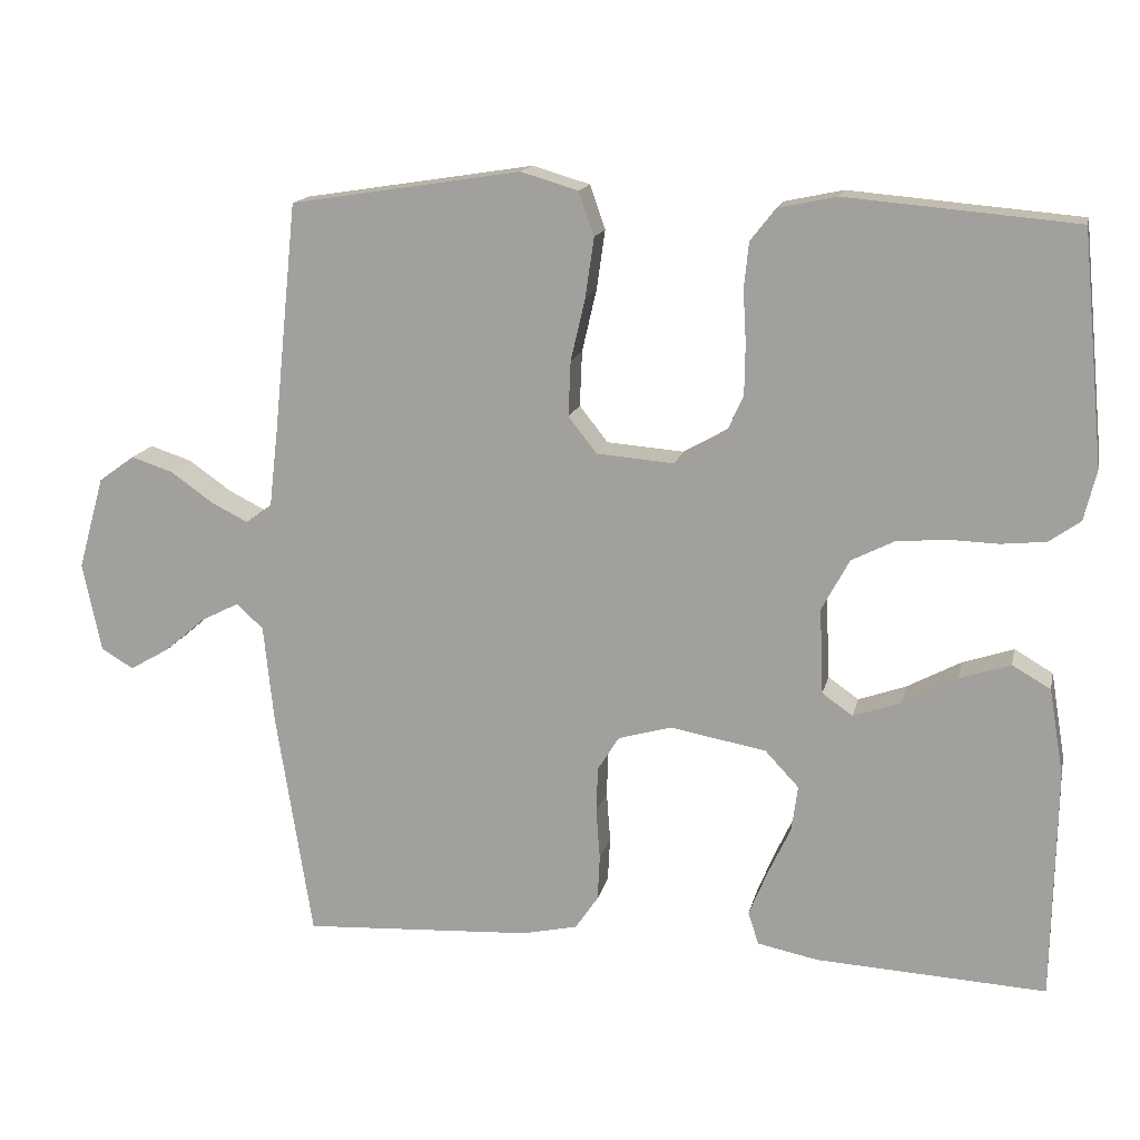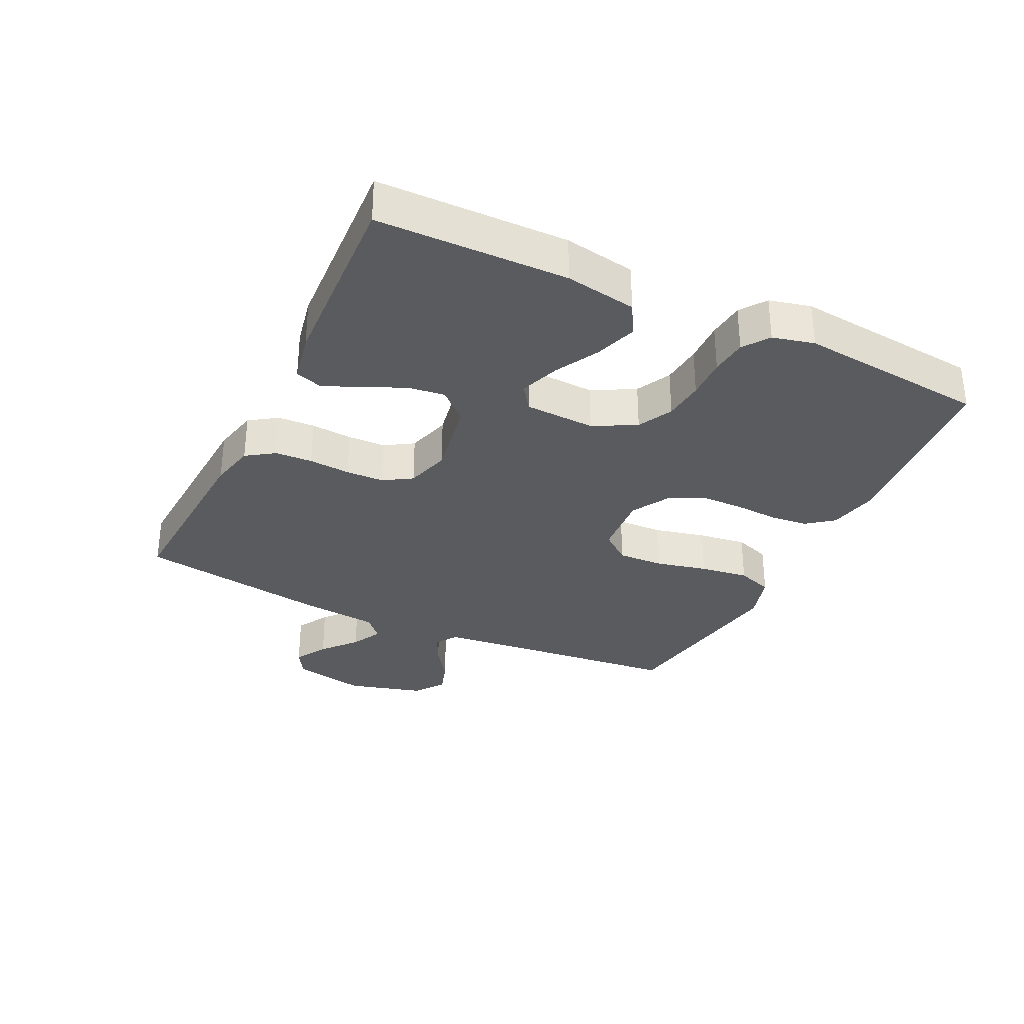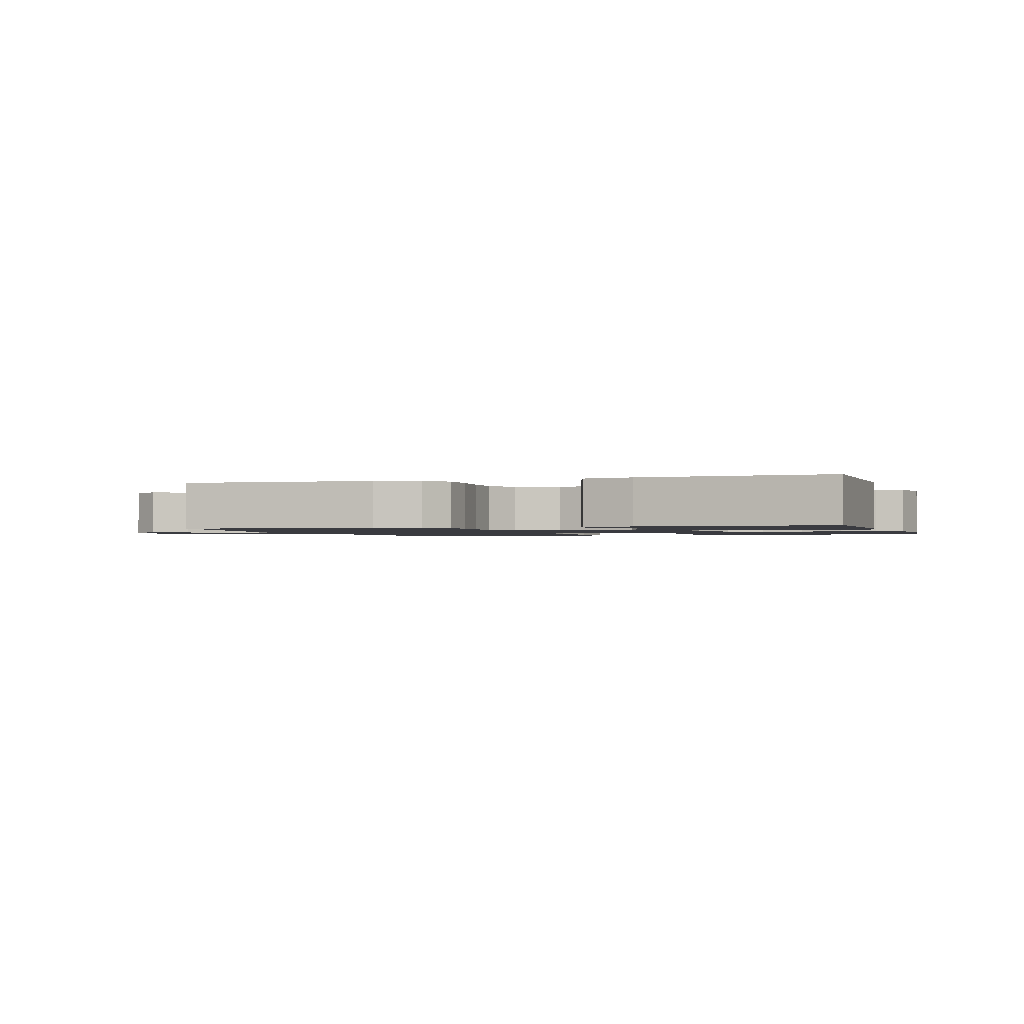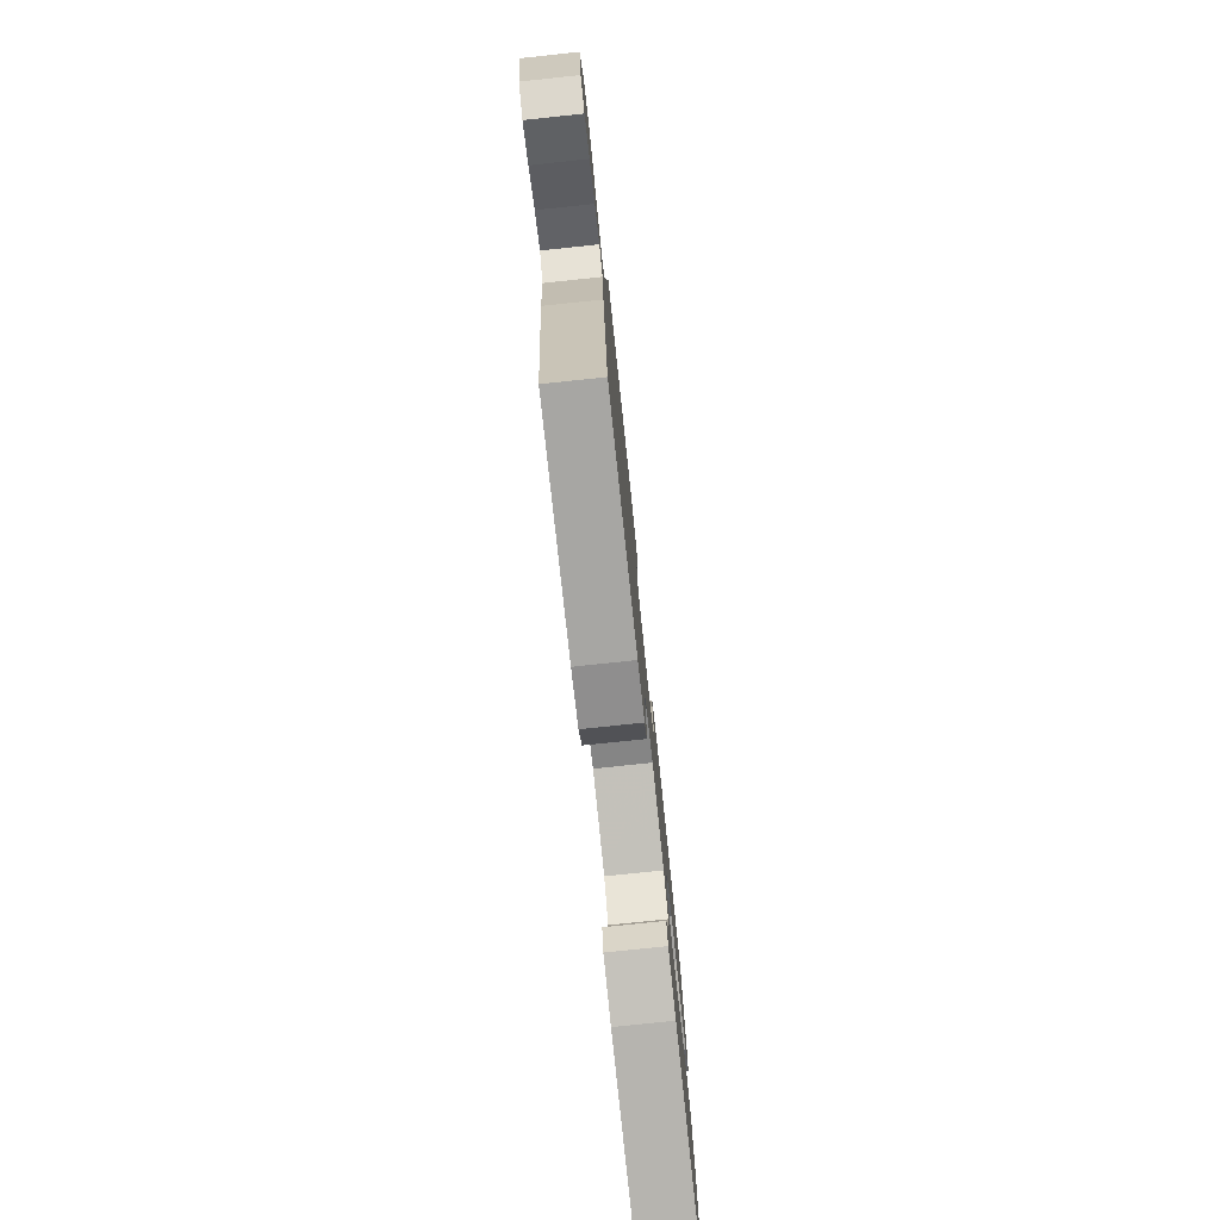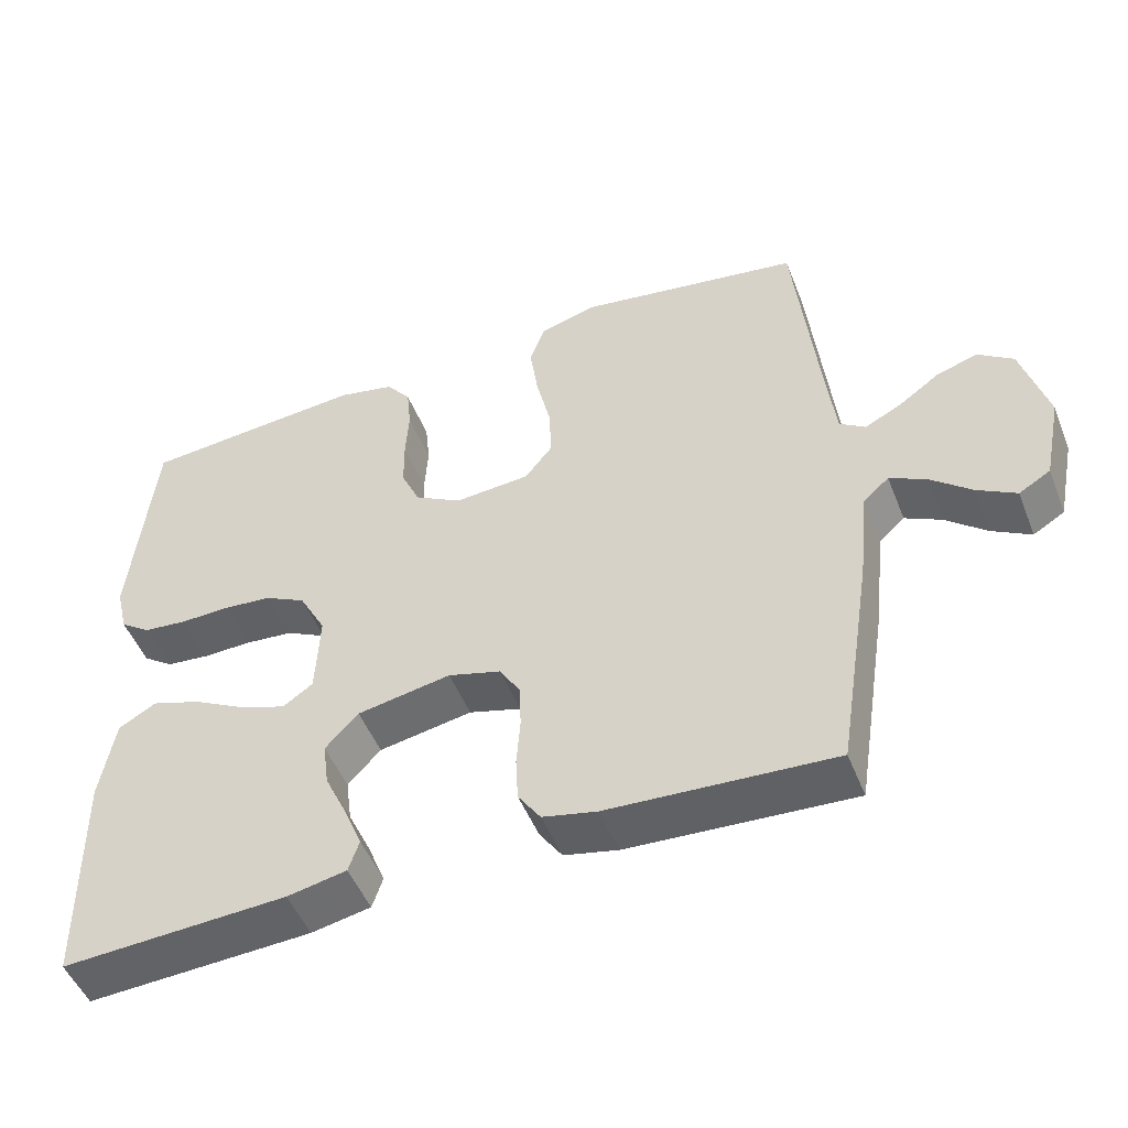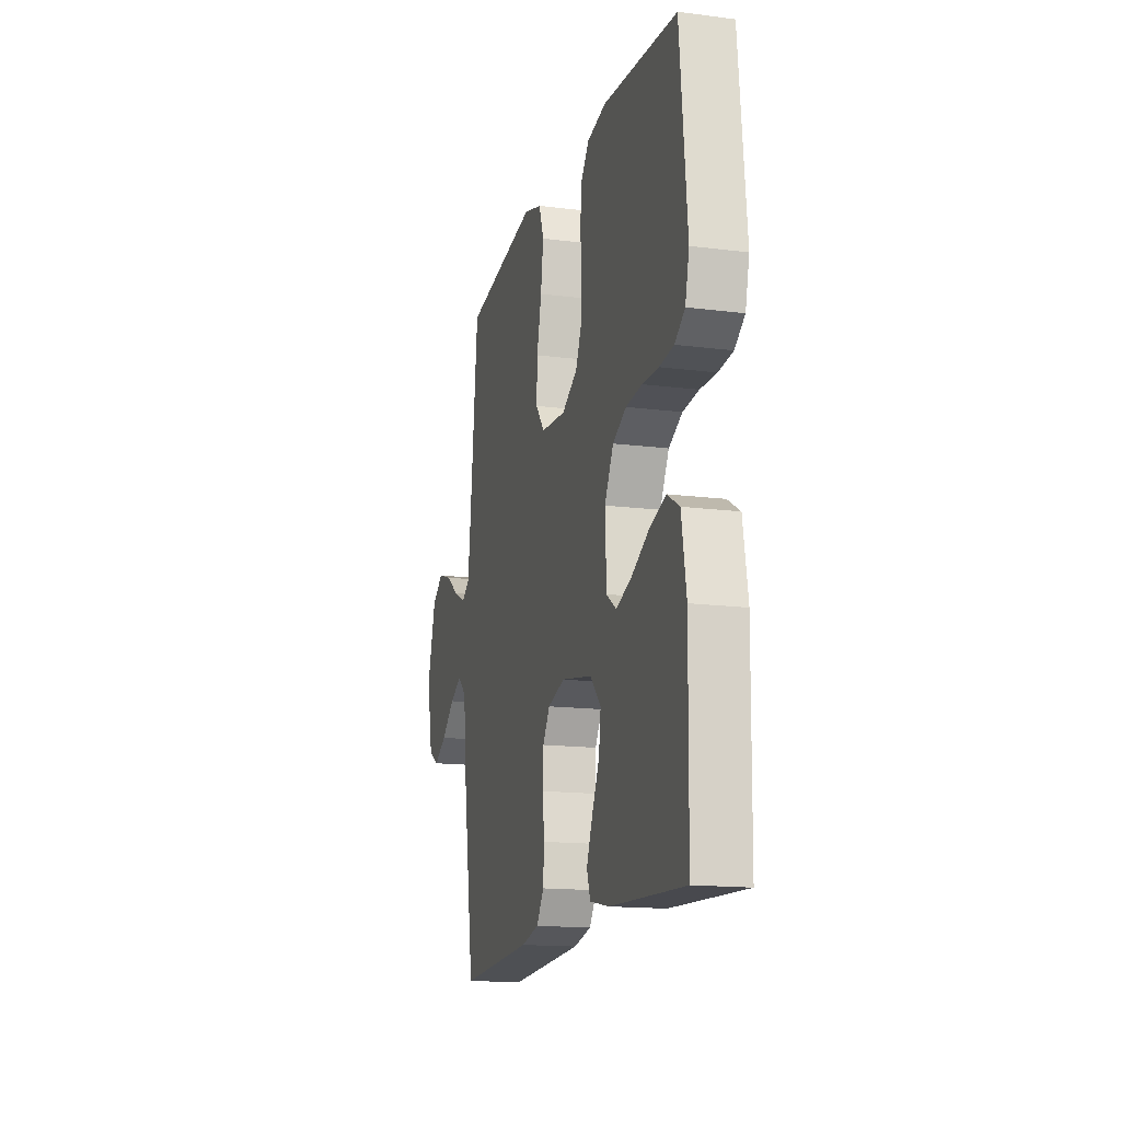
<metadata>
{"format":"obj","ext":"obj","renderer":"f3d","projection":"perspective","resolution":1024,"background":"white","views":[{"elev":15.3,"azim":-167.7,"up":"+Z"},{"elev":-32.1,"azim":-115.8,"up":"+Y"},{"elev":-1.4,"azim":-162.3,"up":"+Y"},{"elev":-77.4,"azim":96.0,"up":"+Z"},{"elev":-49.7,"azim":21.3,"up":"+Z"},{"elev":-15.5,"azim":-105.1,"up":"+Z"}]}
</metadata>
<code>
v 0.5 0.07 -0.5
v 0.2 0.07 -0.483
v 0.128 0.07 -0.467
v 0.098 0.07 -0.423
v 0.095 0.07 -0.364
v 0.1 0.07 -0.298
v 0.098 0.07 -0.238
v 0.07 0.07 -0.193
v 0 0.07 -0.173
v -0.125 0.07 -0.196
v -0.169 0.07 -0.243
v -0.161 0.07 -0.303
v -0.131 0.07 -0.367
v -0.107 0.07 -0.426
v -0.121 0.07 -0.468
v -0.2 0.07 -0.484
v -0.5 0.07 -0.5
v -0.505 0.07 -0.2
v -0.486 0.07 -0.087
v -0.436 0.07 -0.058
v -0.37 0.07 -0.08
v -0.299 0.07 -0.118
v -0.237 0.07 -0.14
v -0.197 0.07 -0.112
v -0.192 0.07 0
v -0.228 0.07 0.067
v -0.283 0.07 0.095
v -0.348 0.07 0.101
v -0.414 0.07 0.099
v -0.472 0.07 0.105
v -0.513 0.07 0.134
v -0.529 0.07 0.2
v -0.5 0.07 0.5
v -0.2 0.07 0.526
v -0.124 0.07 0.51
v -0.091 0.07 0.468
v -0.085 0.07 0.408
v -0.089 0.07 0.34
v -0.088 0.07 0.274
v -0.063 0.07 0.218
v 0 0.07 0.182
v 0.101 0.07 0.19
v 0.138 0.07 0.237
v 0.135 0.07 0.309
v 0.116 0.07 0.391
v 0.105 0.07 0.468
v 0.125 0.07 0.525
v 0.2 0.07 0.547
v 0.5 0.07 0.5
v 0.531 0.07 0.2
v 0.543 0.07 0.097
v 0.577 0.07 0.074
v 0.625 0.07 0.098
v 0.68 0.07 0.137
v 0.735 0.07 0.155
v 0.782 0.07 0.121
v 0.816 0.07 0
v 0.792 0.07 -0.117
v 0.75 0.07 -0.142
v 0.698 0.07 -0.112
v 0.644 0.07 -0.066
v 0.595 0.07 -0.041
v 0.56 0.07 -0.073
v 0.547 0.07 -0.2
v 0.5 0 -0.5
v 0.2 0 -0.483
v 0.128 0 -0.467
v 0.098 0 -0.423
v 0.095 0 -0.364
v 0.1 0 -0.298
v 0.098 0 -0.238
v 0.07 0 -0.193
v 0 0 -0.173
v -0.125 0 -0.196
v -0.169 0 -0.243
v -0.161 0 -0.303
v -0.131 0 -0.367
v -0.107 0 -0.426
v -0.121 0 -0.468
v -0.2 0 -0.484
v -0.5 0 -0.5
v -0.505 0 -0.2
v -0.486 0 -0.087
v -0.436 0 -0.058
v -0.37 0 -0.08
v -0.299 0 -0.118
v -0.237 0 -0.14
v -0.197 0 -0.112
v -0.192 0 0
v -0.228 0 0.067
v -0.283 0 0.095
v -0.348 0 0.101
v -0.414 0 0.099
v -0.472 0 0.105
v -0.513 0 0.134
v -0.529 0 0.2
v -0.5 0 0.5
v -0.2 0 0.526
v -0.124 0 0.51
v -0.091 0 0.468
v -0.085 0 0.408
v -0.089 0 0.34
v -0.088 0 0.274
v -0.063 0 0.218
v 0 0 0.182
v 0.101 0 0.19
v 0.138 0 0.237
v 0.135 0 0.309
v 0.116 0 0.391
v 0.105 0 0.468
v 0.125 0 0.525
v 0.2 0 0.547
v 0.5 0 0.5
v 0.531 0 0.2
v 0.543 0 0.097
v 0.577 0 0.074
v 0.625 0 0.098
v 0.68 0 0.137
v 0.735 0 0.155
v 0.782 0 0.121
v 0.816 0 0
v 0.792 0 -0.117
v 0.75 0 -0.142
v 0.698 0 -0.112
v 0.644 0 -0.066
v 0.595 0 -0.041
v 0.56 0 -0.073
v 0.547 0 -0.2
f 63 64 1 2
f 58 59 60 61
f 58 61 62
f 57 58 62
f 56 57 62
f 53 54 55 56
f 52 53 56 62
f 51 52 62 63
f 47 48 49 50
f 44 45 46 47
f 44 47 50 51
f 35 36 37 38
f 35 38 39
f 34 35 39
f 33 34 39
f 32 33 39 40
f 28 29 30 31
f 27 28 31 32
f 19 20 21 22
f 19 22 23
f 18 19 23
f 17 18 23
f 16 17 23 24
f 12 13 14 15
f 12 15 16
f 11 12 16 24
f 3 4 5 6
f 3 6 7
f 2 3 7
f 63 2 7
f 43 44 51 63
f 42 43 63 7
f 41 42 7 8
f 27 32 40 41
f 26 27 41
f 25 26 41 8
f 10 11 24 25
f 9 10 25
f 8 9 25
f 66 65 128 127
f 125 124 123 122
f 126 125 122
f 126 122 121
f 126 121 120
f 120 119 118 117
f 126 120 117 116
f 127 126 116 115
f 114 113 112 111
f 111 110 109 108
f 115 114 111 108
f 102 101 100 99
f 103 102 99
f 103 99 98
f 103 98 97
f 104 103 97 96
f 95 94 93 92
f 96 95 92 91
f 86 85 84 83
f 87 86 83
f 87 83 82
f 87 82 81
f 88 87 81 80
f 79 78 77 76
f 80 79 76
f 88 80 76 75
f 70 69 68 67
f 71 70 67
f 71 67 66
f 71 66 127
f 127 115 108 107
f 71 127 107 106
f 72 71 106 105
f 105 104 96 91
f 105 91 90
f 72 105 90 89
f 89 88 75 74
f 89 74 73
f 89 73 72
f 1 65 66 2
f 2 66 67 3
f 3 67 68 4
f 4 68 69 5
f 5 69 70 6
f 6 70 71 7
f 7 71 72 8
f 8 72 73 9
f 9 73 74 10
f 10 74 75 11
f 11 75 76 12
f 12 76 77 13
f 13 77 78 14
f 14 78 79 15
f 15 79 80 16
f 16 80 81 17
f 17 81 82 18
f 18 82 83 19
f 19 83 84 20
f 20 84 85 21
f 21 85 86 22
f 22 86 87 23
f 23 87 88 24
f 24 88 89 25
f 25 89 90 26
f 26 90 91 27
f 27 91 92 28
f 28 92 93 29
f 29 93 94 30
f 30 94 95 31
f 31 95 96 32
f 32 96 97 33
f 33 97 98 34
f 34 98 99 35
f 35 99 100 36
f 36 100 101 37
f 37 101 102 38
f 38 102 103 39
f 39 103 104 40
f 40 104 105 41
f 41 105 106 42
f 42 106 107 43
f 43 107 108 44
f 44 108 109 45
f 45 109 110 46
f 46 110 111 47
f 47 111 112 48
f 48 112 113 49
f 49 113 114 50
f 50 114 115 51
f 51 115 116 52
f 52 116 117 53
f 53 117 118 54
f 54 118 119 55
f 55 119 120 56
f 56 120 121 57
f 57 121 122 58
f 58 122 123 59
f 59 123 124 60
f 60 124 125 61
f 61 125 126 62
f 62 126 127 63
f 63 127 128 64
f 64 128 65 1

</code>
